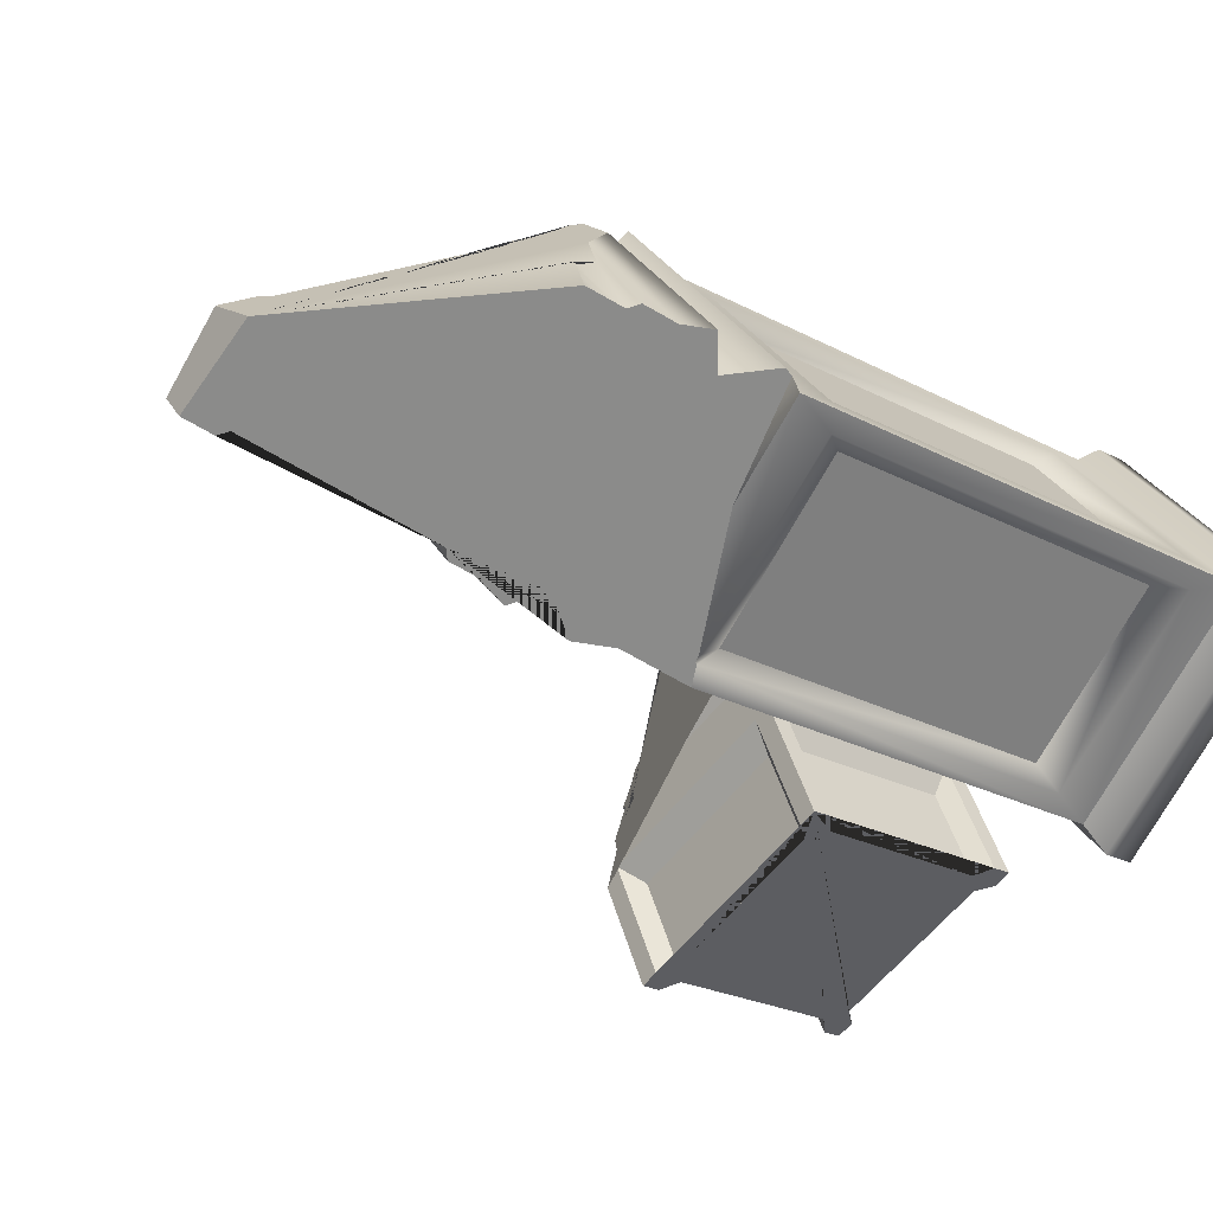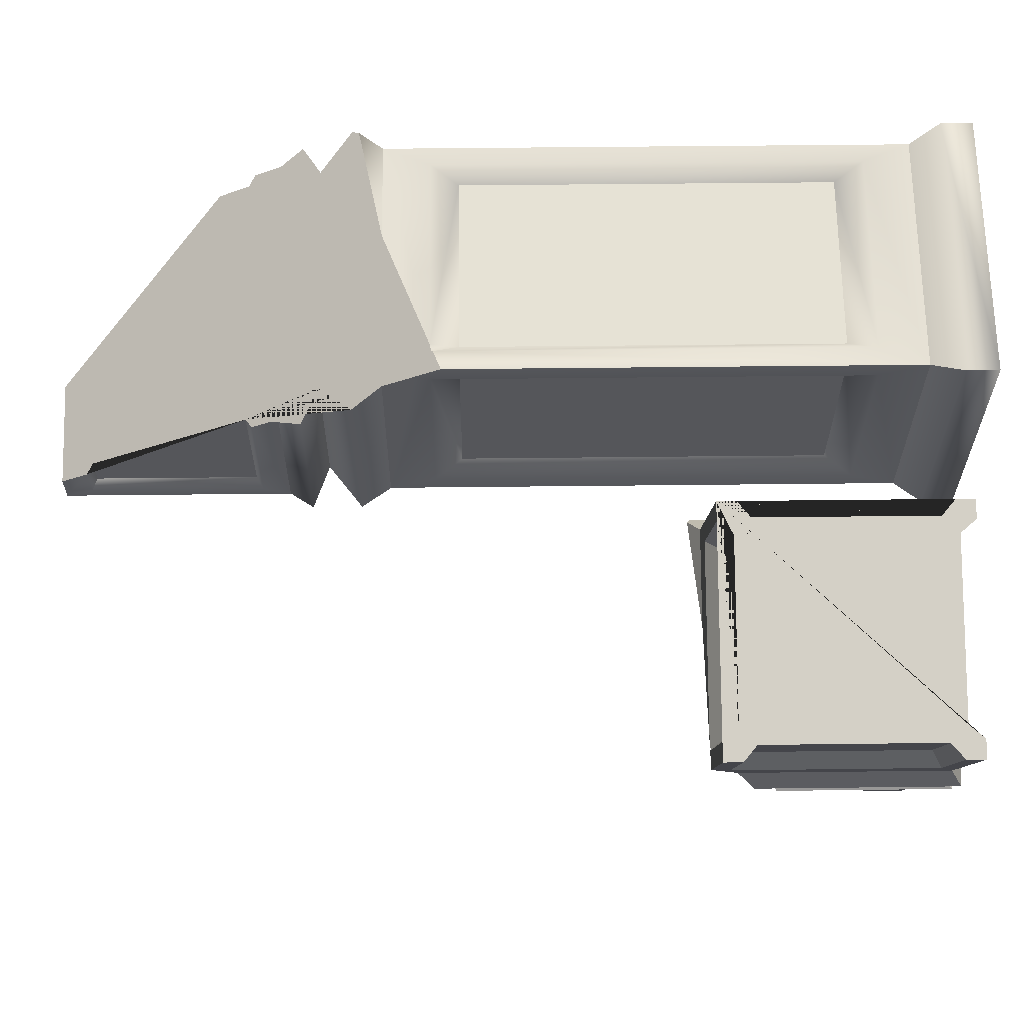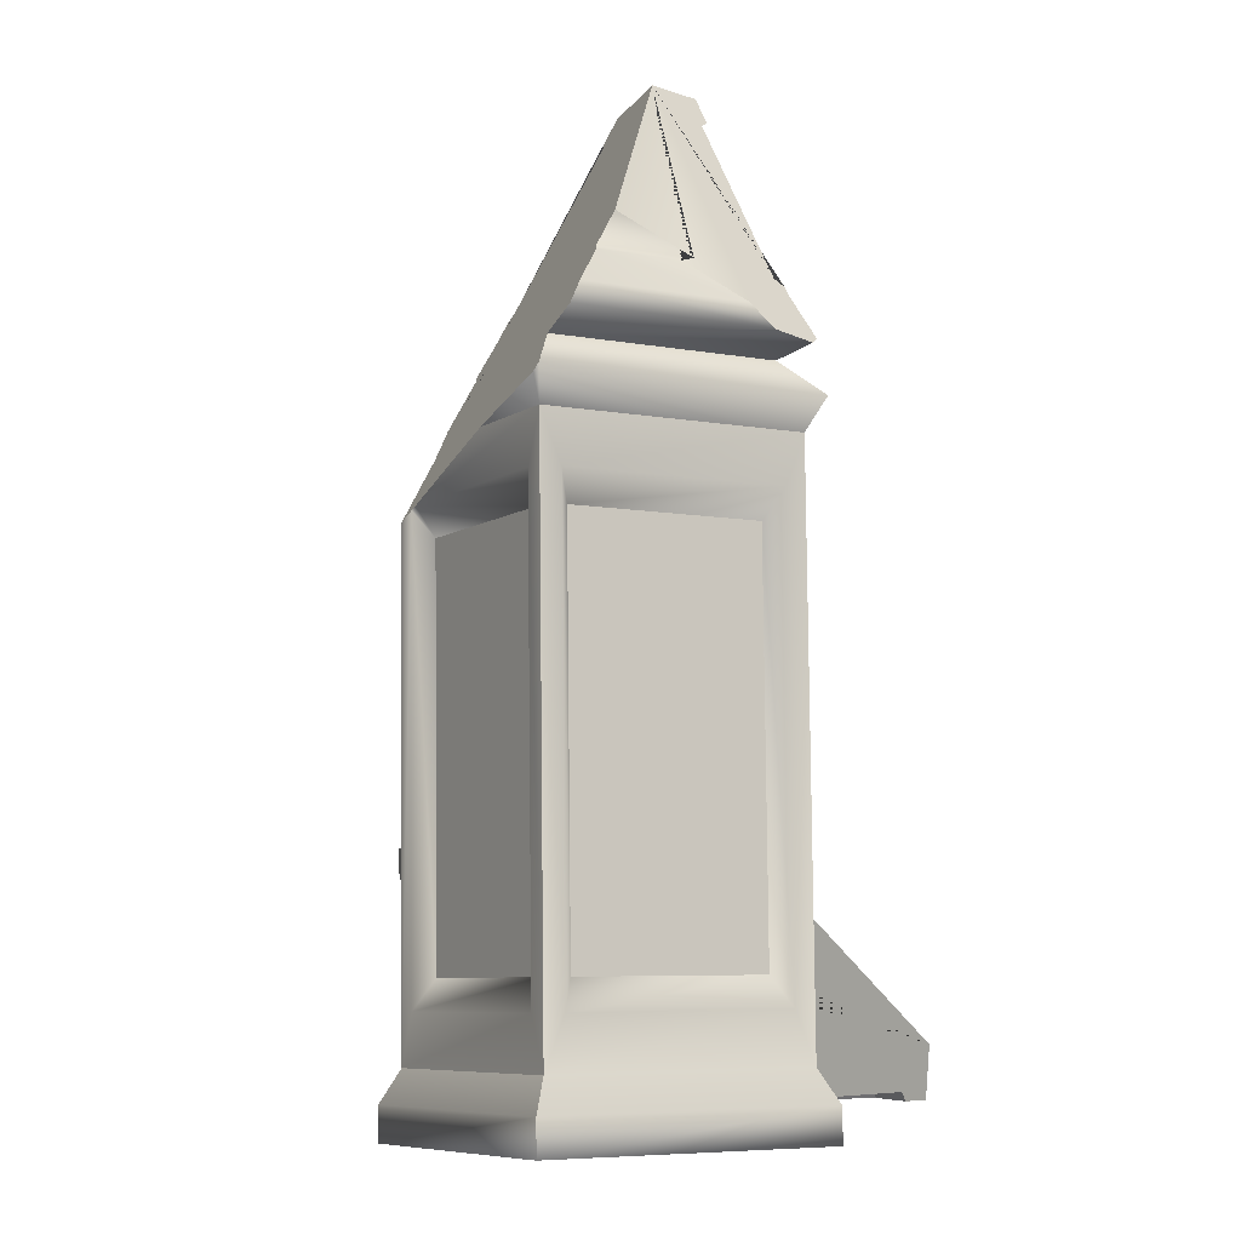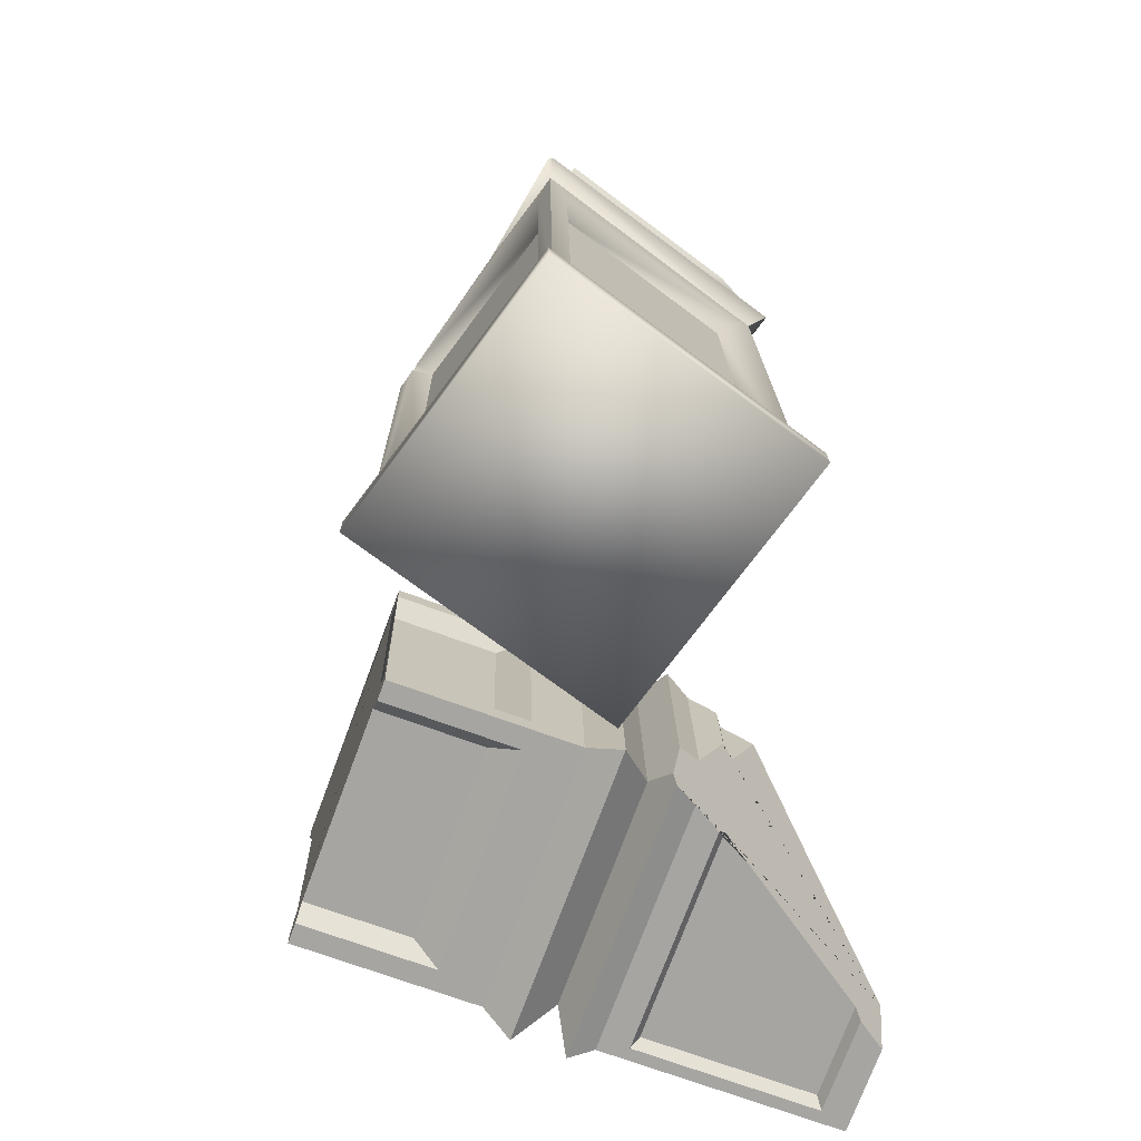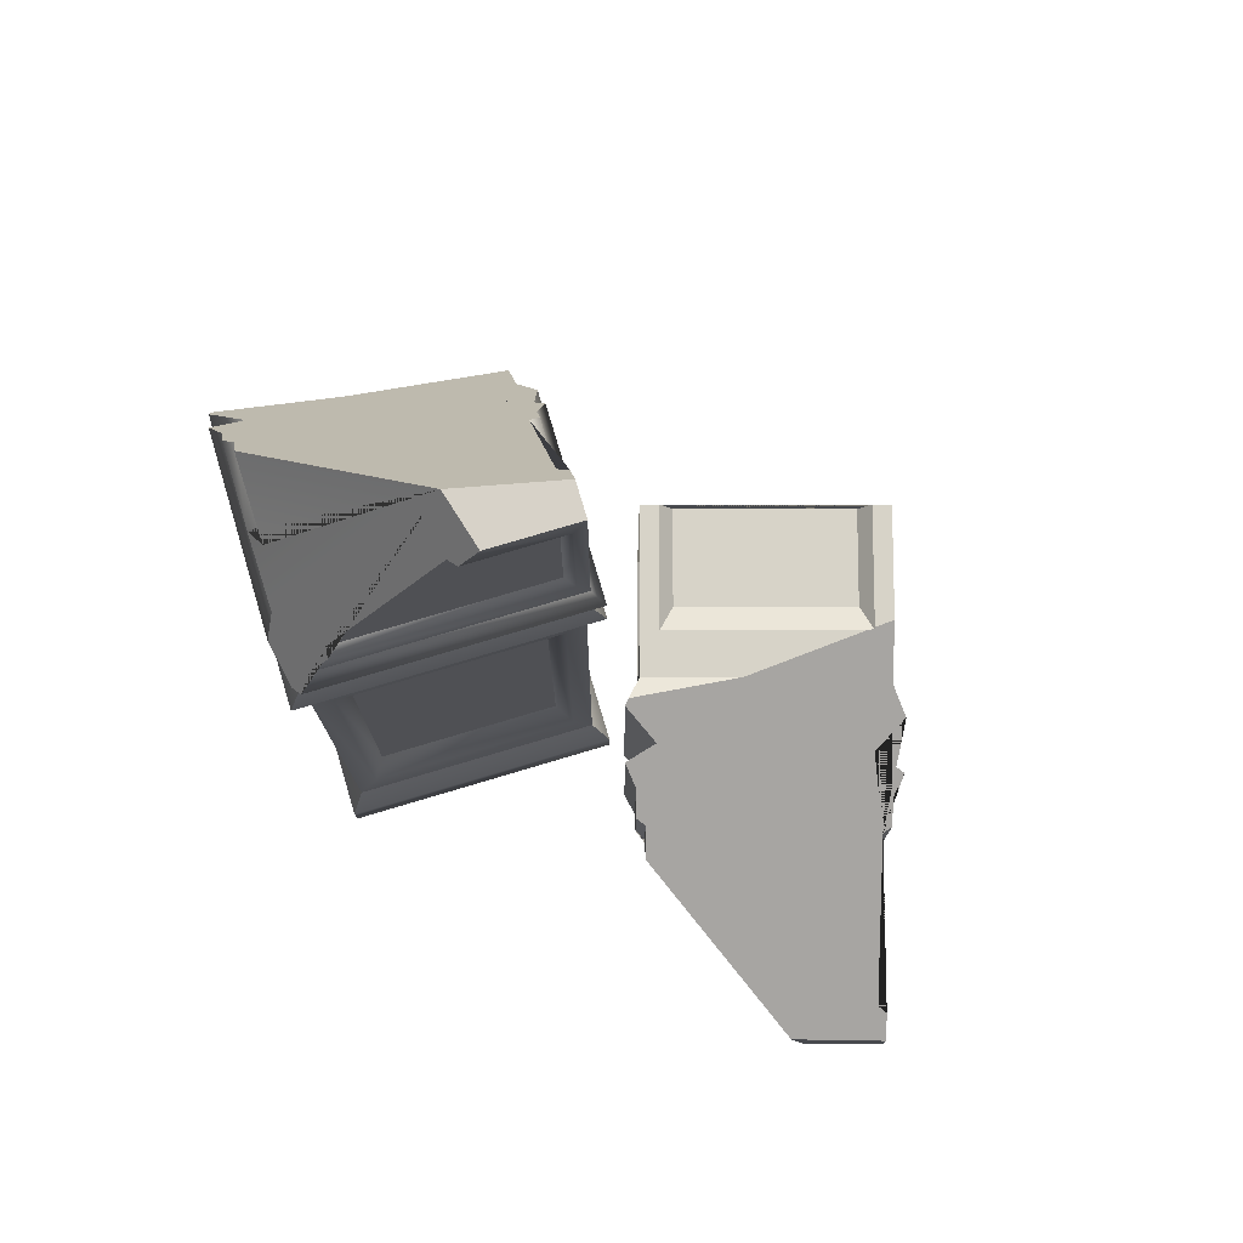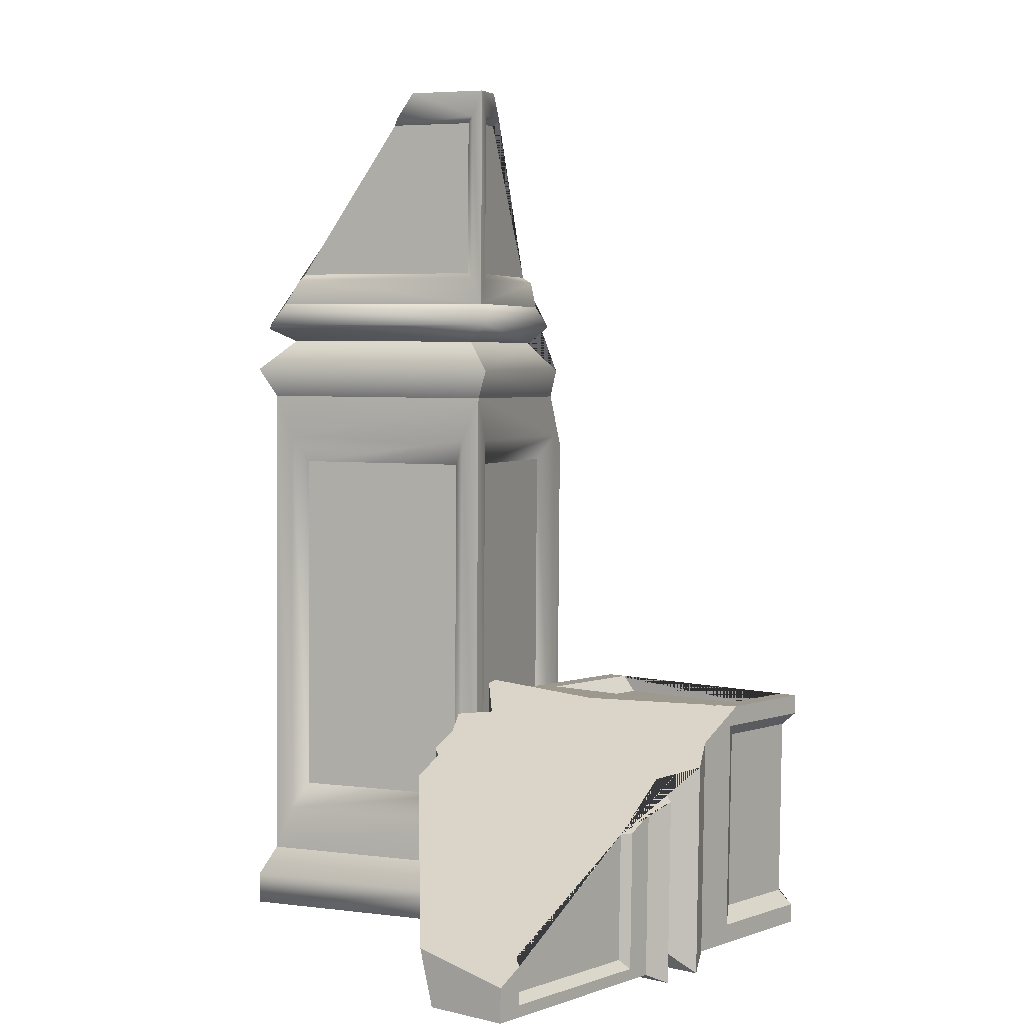
<metadata>
{"format":"obj","ext":"obj","renderer":"f3d","projection":"perspective","resolution":1024,"background":"white","views":[{"elev":-26.0,"azim":-130.3,"up":"+Z"},{"elev":-75.7,"azim":-89.4,"up":"+Z"},{"elev":-7.4,"azim":-79.8,"up":"+Y"},{"elev":-73.7,"azim":-86.6,"up":"+Y"},{"elev":78.0,"azim":23.6,"up":"+Y"},{"elev":4.1,"azim":62.5,"up":"+Y"}]}
</metadata>
<code>
o BrokenBlock4
v -3.144 -4.61 3.511
v -6.068 -4.652 0.0524
v 0.3151 -4.628 0.5869
v 0.284 5.624 0.488
v -2.609 -4.67 -2.872
v 0.02389 9.747 0.4275
v -3.173 4.819 3.42
v 0.2865 4.801 0.4959
v 0.03525 5.995 0.4637
v -6.067 -5.176 0.05745
v -3.142 -5.134 3.516
v -2.608 -5.194 -2.867
v 0.3167 -5.151 0.592
v -0.4215 5.322 0.4317
v -3.115 5.336 2.709
v -3.118 -4.123 3.175
v -3.143 4.325 3.093
v -5.738 -4.161 0.07548
v -5.764 4.287 -0.006027
v -2.639 -4.177 -2.545
v -0.01848 -4.139 0.5544
v -0.04405 4.309 0.4729
v -0.2633 -3.377 0.7521
v -0.2842 3.55 0.6852
v -2.899 3.564 2.895
v -2.878 -3.364 2.962
v -3.325 -3.366 2.925
v -3.346 3.562 2.858
v -5.556 3.53 0.2438
v -5.535 -3.397 0.3106
v -5.498 -3.402 -0.1369
v -5.519 3.526 -0.2037
v -2.883 -3.415 -2.347
v -2.436 -3.413 -2.31
v -2.457 3.514 -2.376
v -0.2468 3.546 0.2377
v -0.2258 -3.381 0.3046
v -0.603 -2.931 0.6903
v -0.6212 3.101 0.6321
v -2.879 -2.919 2.615
v -2.898 3.113 2.557
v -3.269 -2.921 2.582
v -3.287 3.111 2.524
v -5.193 -2.949 0.3059
v -5.212 3.083 0.2477
v -5.161 -2.952 -0.08374
v -5.179 3.08 -0.1419
v -2.884 -2.964 -2.008
v -2.903 3.068 -2.066
v -2.495 -2.962 -1.976
v -2.513 3.069 -2.034
v -0.5703 -2.935 0.3006
v -0.5886 3.097 0.2424
v -0.08519 6.435 0.3186
v -0.09387 9.304 0.2909
v -0.1069 6.437 0.5785
v -0.1156 9.307 0.5508
v -0.2928 6.539 0.3098
v -0.3009 9.198 0.2841
v -0.313 6.541 0.5507
v -0.3211 9.2 0.525
v -5.734 5.604 0.3857
v -5.389 5.303 0.01952
v -1.643 5.596 -1.792
v -2.203 5.296 -1.676
v -5.442 5.978 0.4569
v -0.3211 9.743 0.01942
v -1.669 5.97 -1.552
v -1.51 6.414 -1.367
v -1.611 6.52 -1.249
v -4.508 4.281 -1.067
v -6.021 4.665 -0.03116
v -6.029 4.778 0.04142
v -5.283 6.422 0.6418
v -5.107 6.528 0.6122
v -1.939 4.769 -2.136
v -2.328 4.276 -2.228
v -2.998 3.513 -2.335
v -2.661 3.342 -2.617
v -2.904 3.465 -2.413
v -2.519 3.741 -2.451
v -2.904 3.491 -2.397
v -0.4797 9.299 -0.1655
v -0.656 9.193 -0.1358
v -3.158 5.555 3.214
v -3.719 5.634 2.769
v -2.993 5.64 3.258
v -3.763 6.002 2.443
v -1.009 9.753 1.301
v -1.768 9.746 0.7897
v -2.952 6.01 2.989
v -4.148 6.541 1.747
v -4.45 6.434 1.627
v -2.723 6.45 2.79
v -1.238 9.312 1.5
v -4.927 7.031 0.822
v -2.801 6.554 2.654
v -1.425 9.206 1.458
v 5.107 -5.139 -0.3878
v 5.094 -4.956 0.0202
v 4.525 -4.642 -0.4696
v 5.092 -2.154 -0.441
v 1.177 -5.127 1.334
v 1.053 -4.987 1.294
v 1.512 -4.945 1.59
v 1.965 -4.938 1.874
v 5.103 -4.947 0.4987
v 2.032 -4.783 1.956
v 4.76 -4.739 3.663
v 5.016 -4.792 0.6485
v 6.083 -4.743 3.084
v 6.254 -4.895 3.127
v 6.6 -4.887 3.457
v 4.908 -4.891 3.716
v 5.361 -4.883 4
v 5.128 -4.002 4.085
v 6.598 -4.353 3.448
v 1.814 -2.006 2.543
v 1.612 -1.734 2.079
v 1.619 -3.22 2.106
v 1.435 -2.934 2.066
v 1.428 -1.643 2.043
v 1.263 -4.004 1.68
v 1.25 -1.404 1.634
v 0.9538 -4.284 1.415
v 0.9385 -1.164 1.36
v 1.277 -1.111 0.8833
v 1.295 -4.632 0.9461
v 0.6061 -0.7175 0.5981
v 0.6278 -5.142 0.677
v 0.6101 -0.6686 0.4733
v 0.6257 -0.858 0.05666
v 2.131 -0.8623 -0.6032
v 3.635 -0.8815 -2.092
v 0.6114 -0.8727 -0.7671
v 3.729 -0.8945 -2.156
v 3.366 -1.152 -2.458
v 3.728 -0.8827 -2.184
v 2.916 -0.9197 -4.037
v 3.97 -0.8858 -2.424
v 4.13 -1.101 -2.056
v 3.207 -0.9205 -4.164
v 3.208 -1.238 -4.159
v 4.039 -1.2 -2.263
v 2.969 -1.459 -4.049
v 3.62 -1.429 -2.564
v 2.984 -4.439 -3.996
v 3.635 -4.409 -2.511
v 3.225 -4.661 -4.097
v 3.227 -4.978 -4.092
v 4.056 -4.623 -2.202
v 4.363 -4.927 -1.5
v 0.6456 -4.916 0.129
v 4.777 -5.154 -1.141
v 3.767 -4.94 -2.069
v 4.345 -1.39 -1.563
v 4.76 -1.708 -1.203
v 4.512 -1.882 -0.5188
v 2.936 -4.977 -3.964
v 0.6313 -4.93 -0.6948
v 3.383 -4.685 -2.395
v 0.653 -4.677 -1.198
v 2.732 -4.715 -3.88
v 0.001907 -4.707 -2.684
v -0.1995 -4.968 -2.59
v -0.4903 -4.968 -2.463
v -0.4919 -4.65 -2.469
v 0.3389 -4.612 -0.573
v -0.2527 -4.429 -2.578
v 0.3983 -4.4 -1.092
v -0.2674 -1.449 -2.631
v 0.3837 -1.42 -1.145
v -0.5087 -1.227 -2.53
v -0.5103 -0.9098 -2.535
v 0.3221 -1.189 -0.634
v -0.2194 -0.9106 -2.663
v -0.01547 -1.173 -2.747
v 0.6356 -1.144 -1.261
v 2.715 -1.181 -3.943
v 6.419 -4.113 3.039
v 6.422 -4.711 3.049
v 6.236 -4.023 3.002
v 6.239 -4.572 3.012
v 5.162 -2.58 0.5405
v 5.26 -2.557 0.3821
v 5.172 -4.621 0.5769
v 5.271 -4.763 0.4214
v 5.081 -2.317 -0.02684
f 100 99 102 188
f 99 100 105 103
f 104 128 101 99 103
f 99 101 158 102
f 116 118 120 121 123 125 104 103 105 106 108 109 114 115
f 100 107 106 105
f 110 108 106 107
f 110 111 109 108
f 107 112 111 110
f 109 111 112 114
f 112 113 115 114
f 100 113 112 107
f 117 116 115 113
f 184 185 188 102 158 157 156 141 140 138 136 134 133 131 129 127 126 124 122 119 118 116 117 180 182
f 118 119 120
f 119 122 121 120
f 122 124 123 121
f 124 126 125 123
f 127 128 104 125 126
f 128 127 129 130
f 129 131 132 153 130
f 131 133 132
f 134 135 132 133
f 134 136 137 178 135
f 138 139 179 137 136
f 142 139 138 140
f 140 141 144 143 142
f 174 176 177 179 139 142 143 145 147 149 150 159 163 164 165 166 167 169 171 173
f 145 143 144 146
f 147 145 146 148
f 151 149 147 148
f 152 150 149 151
f 144 151 148 146
f 152 151 144 141 156
f 152 153 160 155
f 154 130 153 152
f 154 152 156 157
f 159 150 152 155
f 158 101 154 157
f 163 159 155 161
f 155 160 162 161
f 164 163 161 162
f 160 165 164 162
f 153 166 165 160
f 167 166 153 168
f 169 167 168 170
f 171 169 170 172
f 175 173 171 172
f 132 174 173 175
f 153 132 175 168
f 168 175 172 170
f 176 174 132 135
f 177 176 135 178
f 179 177 178 137
f 130 154 101 128
f 113 181 180 117
f 180 181 183 182
f 182 183 186 184
f 186 187 185 184
f 181 187 186 183
f 113 100 187 181
f 185 187 100 188
f 63 15 85 86 62
f 4 14 65 64
f 85 15 14 4 87
f 10 12 13 11
f 66 62 86 88
f 67 90 89 6
f 4 9 91 87
f 9 4 64 68
f 58 54 69 70
f 72 71 19
f 5 2 18 20
f 1 3 21 16
f 73 72 19 17 7
f 75 74 93 92
f 1 2 10 11
f 2 5 12 10
f 5 3 13 12
f 3 1 11 13
f 7 8 14 15
f 15 63 73 7
f 65 14 8 76
f 31 32 47 46
f 26 23 38 40
f 27 28 43 42
f 23 24 39 38
f 8 7 17 22
f 3 5 20 21
f 2 1 16 18
f 8 22 77 76
f 21 22 24 23
f 22 17 25 24
f 17 16 26 25
f 16 21 23 26
f 16 17 28 27
f 17 19 29 28
f 19 18 30 29
f 18 16 27 30
f 18 19 32 31
f 78 32 19 71
f 20 33 80 79
f 20 18 31 33
f 79 81 35 34 20
f 22 36 35 81 77
f 22 21 37 36
f 21 20 34 37
f 38 39 41 40
f 42 43 45 44
f 46 47 49 48
f 50 51 53 52
f 30 27 42 44
f 34 35 51 50
f 24 25 41 39
f 33 31 46 48
f 28 29 45 43
f 37 34 50 52
f 25 26 40 41
f 78 82 49 47 32
f 29 30 44 45
f 35 36 53 51
f 80 33 48 49 82
f 36 37 52 53
f 74 66 88 93
f 69 54 9 68
f 6 55 83 67
f 6 9 54 55
f 9 56 94 91
f 9 6 57 56
f 57 6 89 95
f 96 75 92
f 84 59 58 70
f 60 61 98 97
f 60 97 94 56
f 55 54 58 59
f 56 57 61 60
f 83 55 59 84
f 98 61 57 95
f 70 69 68 64 65 76 77 81 79 80 82 78 71 72 73 63 62 66 74 75 96 90 67 83 84
f 90 96 92 93 88 86 85 87 91 94 97 98 95 89

</code>
